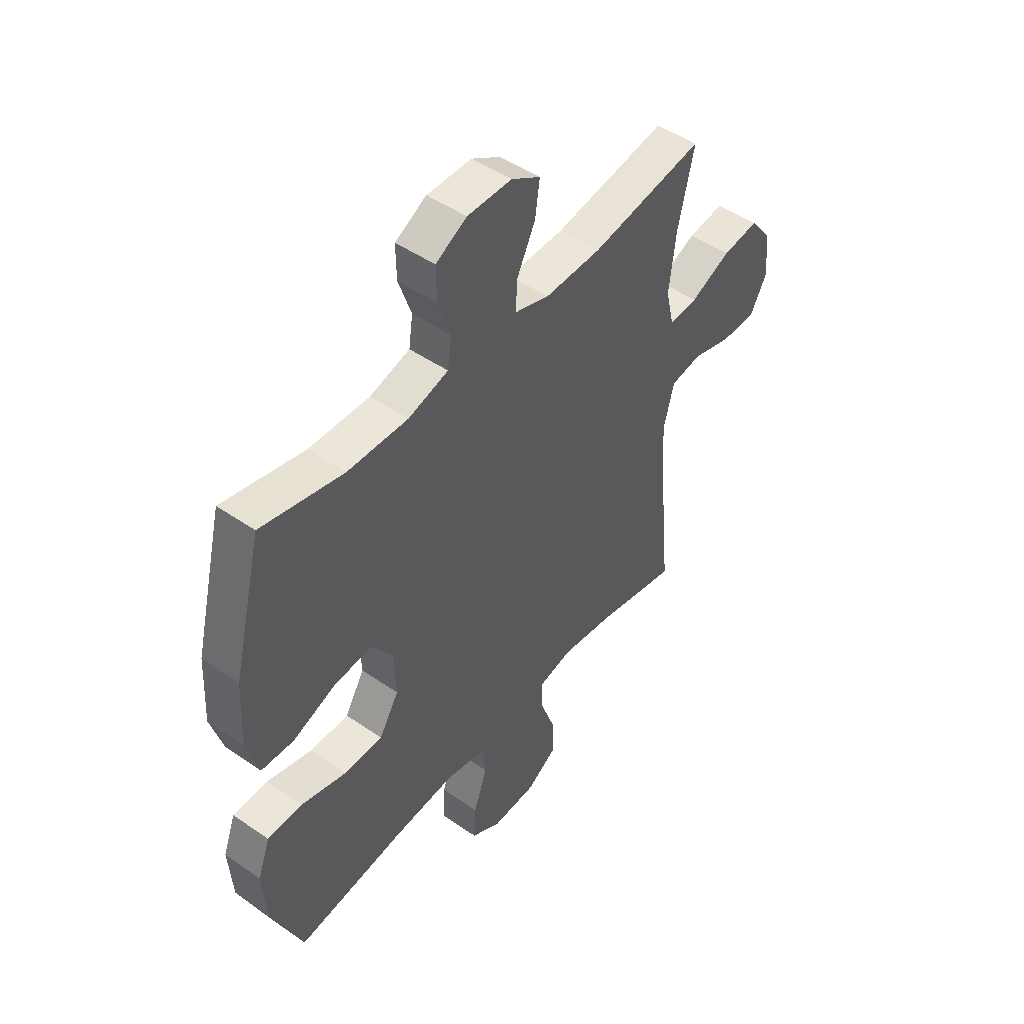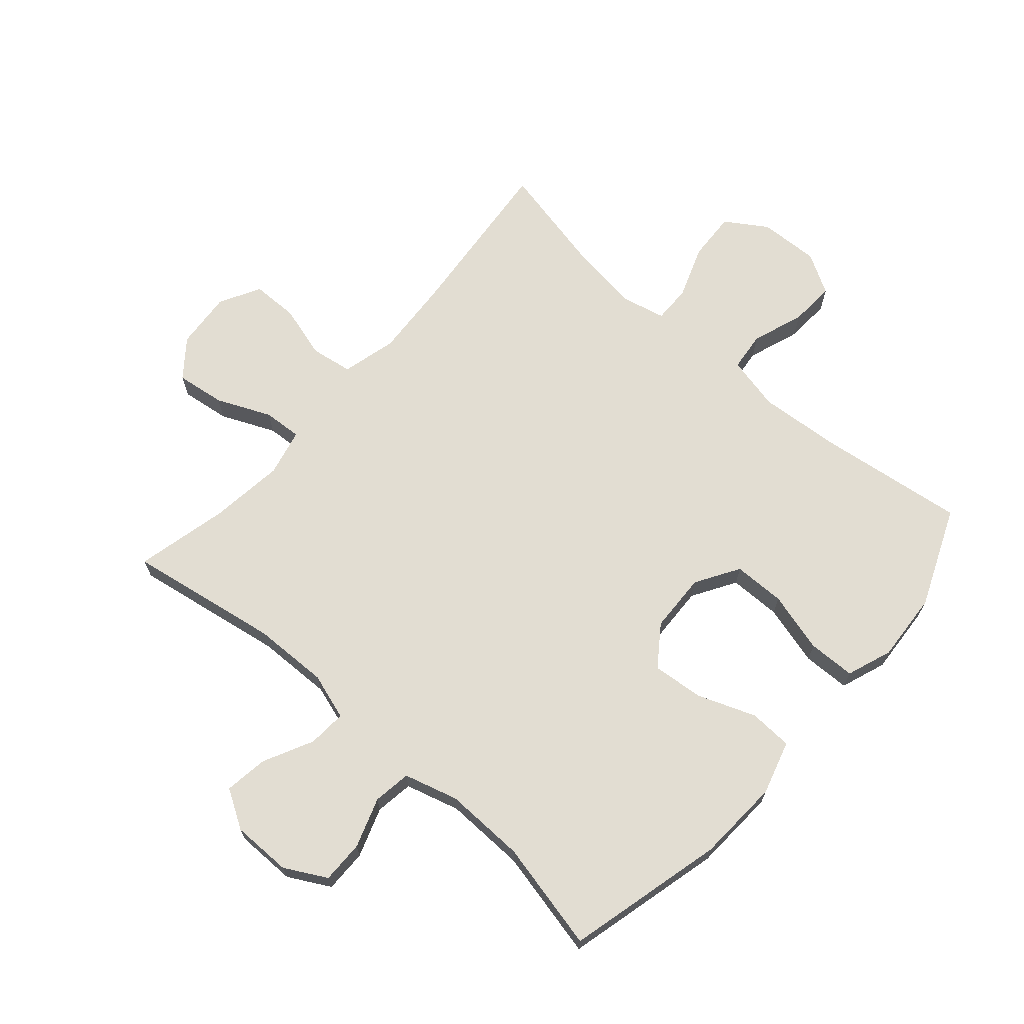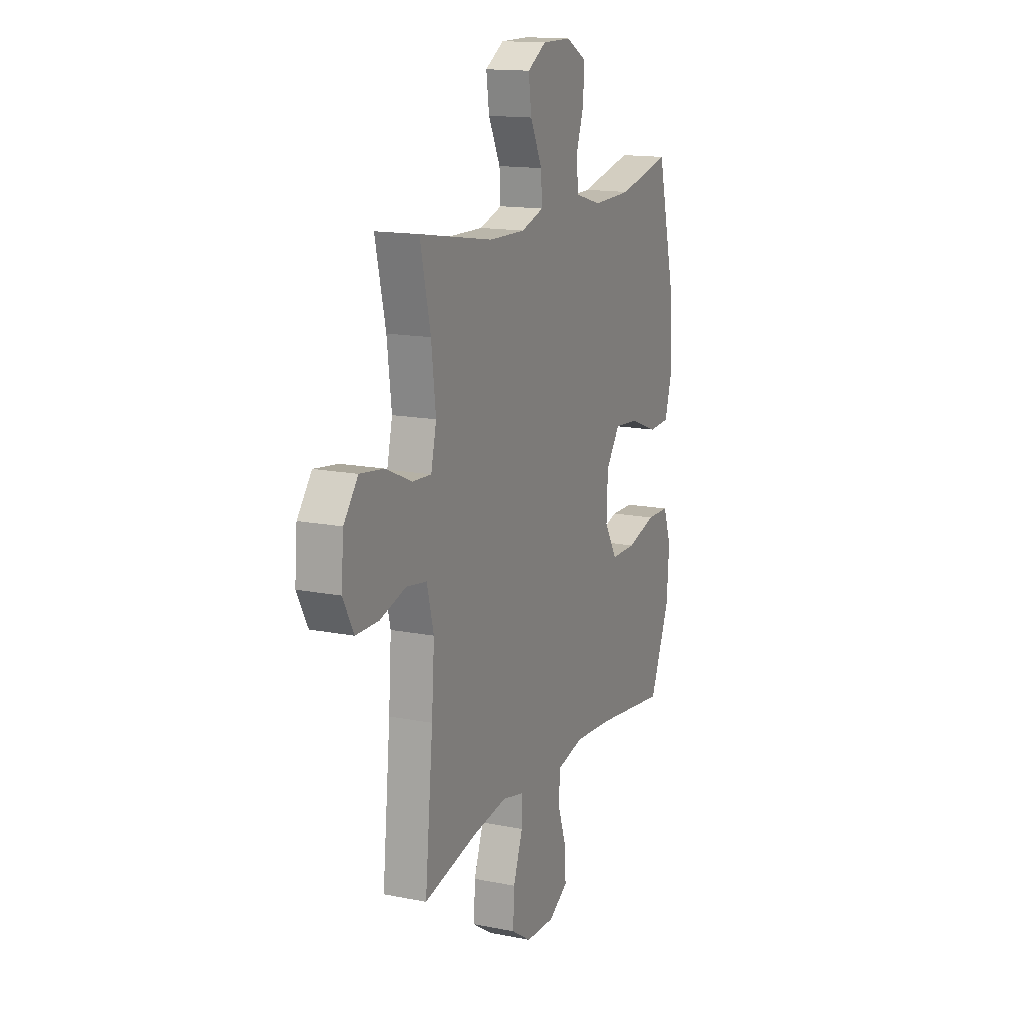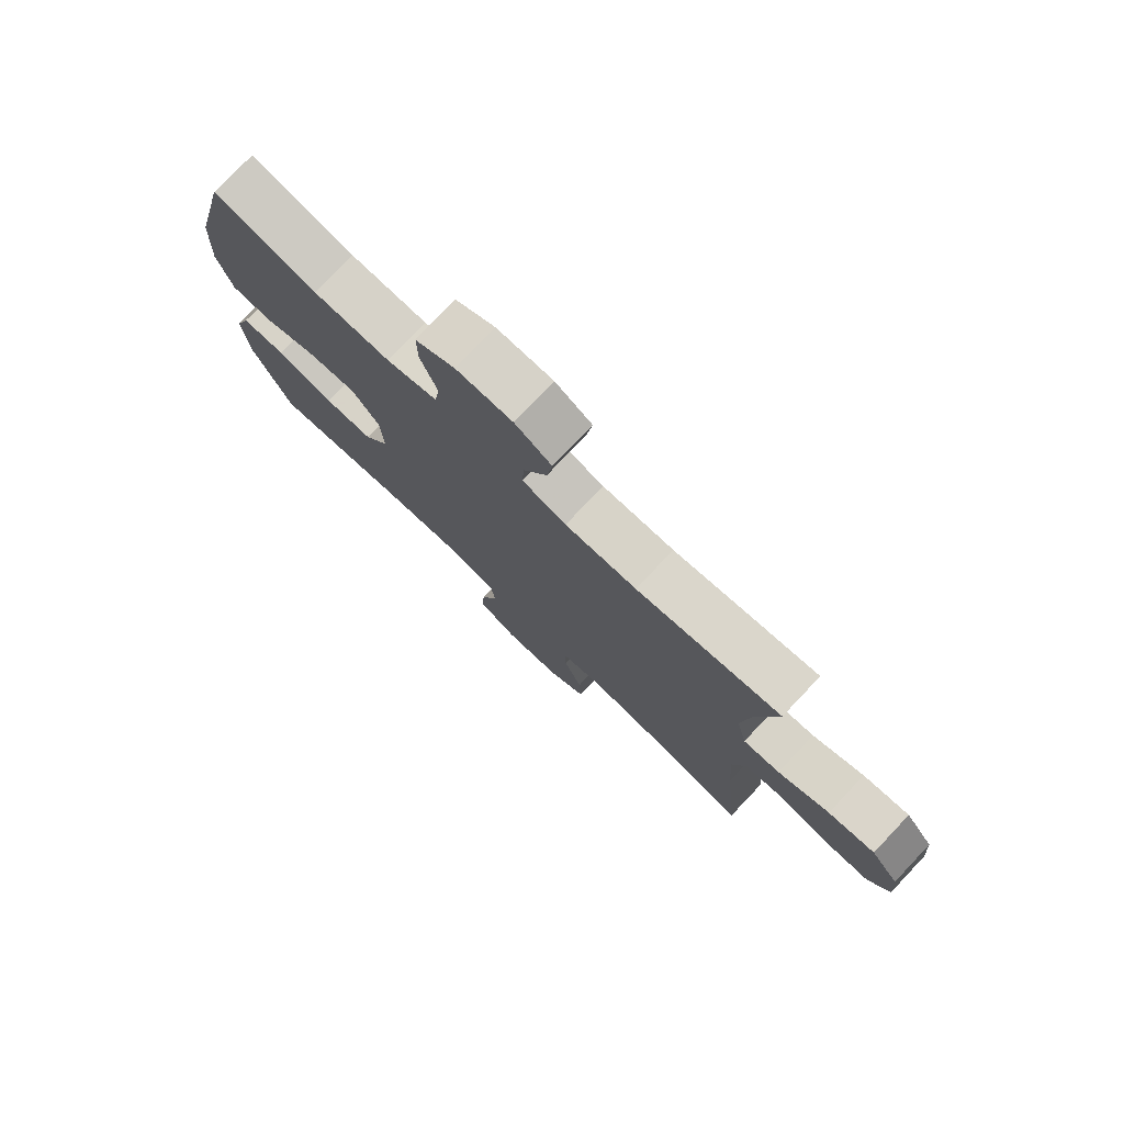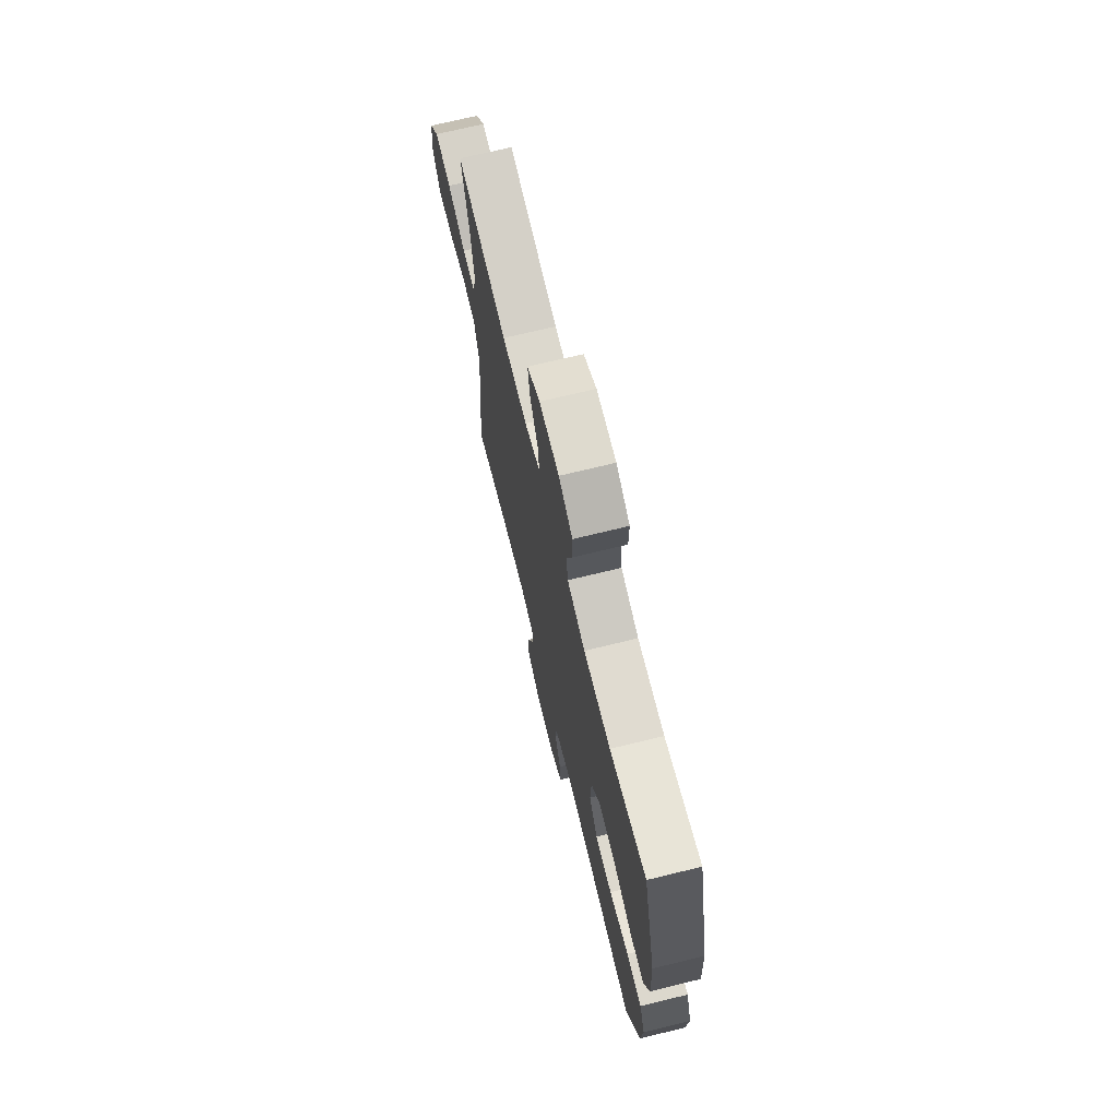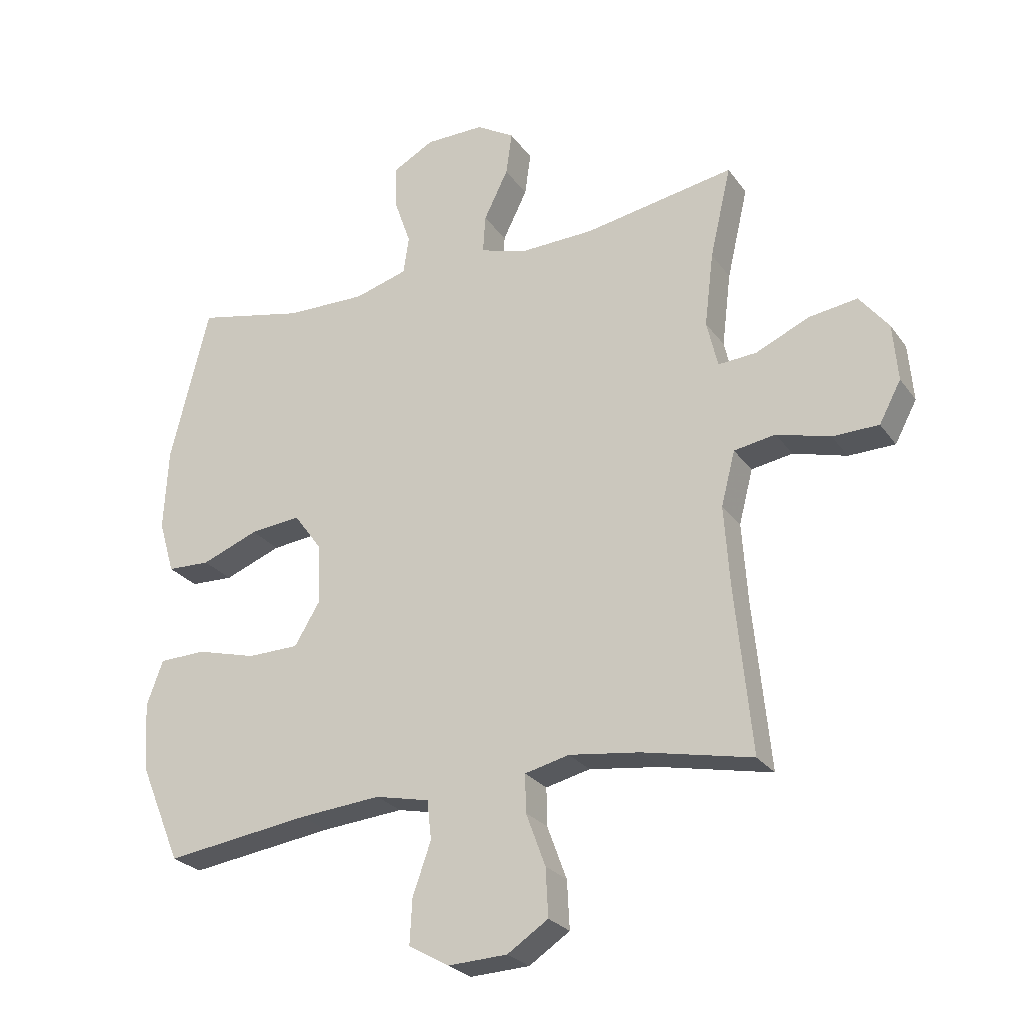
<metadata>
{"format":"obj","ext":"obj","renderer":"f3d","projection":"perspective","resolution":1024,"background":"white","views":[{"elev":47.9,"azim":127.9,"up":"+Z"},{"elev":68.2,"azim":41.3,"up":"+Y"},{"elev":15.0,"azim":-67.0,"up":"+Z"},{"elev":77.5,"azim":-136.5,"up":"+Z"},{"elev":71.2,"azim":76.3,"up":"+Z"},{"elev":-26.1,"azim":-152.4,"up":"+Z"}]}
</metadata>
<code>
v -0.5 0.07 -0.5
v -0.473 0.07 -0.226
v -0.464 0.07 -0.094
v -0.487 0.07 -0.005
v -0.555 0.07 0.006
v -0.643 0.07 -0.019
v -0.719 0.07 -0.018
v -0.755 0.07 0.049
v -0.747 0.07 0.143
v -0.699 0.07 0.204
v -0.619 0.07 0.193
v -0.531 0.07 0.154
v -0.468 0.07 0.15
v -0.45 0.07 0.227
v -0.465 0.07 0.349
v -0.5 0.07 0.5
v -0.252 0.07 0.458
v -0.129 0.07 0.455
v -0.053 0.07 0.479
v -0.057 0.07 0.542
v -0.097 0.07 0.623
v -0.107 0.07 0.694
v -0.044 0.07 0.732
v 0.053 0.07 0.732
v 0.121 0.07 0.695
v 0.12 0.07 0.625
v 0.092 0.07 0.544
v 0.101 0.07 0.482
v 0.189 0.07 0.457
v 0.321 0.07 0.46
v 0.5 0.07 0.5
v 0.564 0.07 0.242
v 0.571 0.07 0.106
v 0.545 0.07 0.018
v 0.474 0.07 0.015
v 0.38 0.07 0.051
v 0.296 0.07 0.059
v 0.249 0.07 -0.006
v 0.245 0.07 -0.103
v 0.288 0.07 -0.174
v 0.373 0.07 -0.175
v 0.472 0.07 -0.148
v 0.549 0.07 -0.15
v 0.576 0.07 -0.224
v 0.568 0.07 -0.338
v 0.5 0.07 -0.5
v 0.261 0.07 -0.468
v 0.126 0.07 -0.457
v 0.037 0.07 -0.477
v 0.03 0.07 -0.541
v 0.06 0.07 -0.626
v 0.064 0.07 -0.7
v -0.002 0.07 -0.738
v -0.1 0.07 -0.734
v -0.167 0.07 -0.69
v -0.163 0.07 -0.611
v -0.131 0.07 -0.524
v -0.13 0.07 -0.462
v -0.203 0.07 -0.445
v -0.319 0.07 -0.461
v -0.5 0 -0.5
v -0.473 0 -0.226
v -0.464 0 -0.094
v -0.487 0 -0.005
v -0.555 0 0.006
v -0.643 0 -0.019
v -0.719 0 -0.018
v -0.755 0 0.049
v -0.747 0 0.143
v -0.699 0 0.204
v -0.619 0 0.193
v -0.531 0 0.154
v -0.468 0 0.15
v -0.45 0 0.227
v -0.465 0 0.349
v -0.5 0 0.5
v -0.252 0 0.458
v -0.129 0 0.455
v -0.053 0 0.479
v -0.057 0 0.542
v -0.097 0 0.623
v -0.107 0 0.694
v -0.044 0 0.732
v 0.053 0 0.732
v 0.121 0 0.695
v 0.12 0 0.625
v 0.092 0 0.544
v 0.101 0 0.482
v 0.189 0 0.457
v 0.321 0 0.46
v 0.5 0 0.5
v 0.564 0 0.242
v 0.571 0 0.106
v 0.545 0 0.018
v 0.474 0 0.015
v 0.38 0 0.051
v 0.296 0 0.059
v 0.249 0 -0.006
v 0.245 0 -0.103
v 0.288 0 -0.174
v 0.373 0 -0.175
v 0.472 0 -0.148
v 0.549 0 -0.15
v 0.576 0 -0.224
v 0.568 0 -0.338
v 0.5 0 -0.5
v 0.261 0 -0.468
v 0.126 0 -0.457
v 0.037 0 -0.477
v 0.03 0 -0.541
v 0.06 0 -0.626
v 0.064 0 -0.7
v -0.002 0 -0.738
v -0.1 0 -0.734
v -0.167 0 -0.69
v -0.163 0 -0.611
v -0.131 0 -0.524
v -0.13 0 -0.462
v -0.203 0 -0.445
v -0.319 0 -0.461
f 55 56 57
f 54 55 57
f 53 54 57
f 52 53 57
f 51 52 57
f 50 51 57
f 49 50 57 58
f 48 49 58 59
f 45 46 47
f 44 45 47
f 43 44 47
f 42 43 47
f 41 42 47
f 40 41 47 48
f 39 40 48 59
f 34 35 36
f 33 34 36
f 32 33 36
f 31 32 36
f 30 31 36
f 29 30 36 37
f 28 29 37 38
f 25 26 27
f 24 25 27
f 23 24 27
f 22 23 27
f 21 22 27
f 20 21 27
f 19 20 27 28
f 39 59 60
f 38 39 60
f 28 38 60
f 19 28 60
f 18 19 60
f 10 11 12
f 9 10 12
f 8 9 12
f 7 8 12
f 6 7 12
f 5 6 12
f 4 5 12 13
f 3 4 13 14
f 60 1 2
f 18 60 2
f 17 18 2
f 15 16 17
f 14 15 17
f 3 14 17
f 2 3 17
f 117 116 115
f 117 115 114
f 117 114 113
f 117 113 112
f 117 112 111
f 117 111 110
f 118 117 110 109
f 119 118 109 108
f 107 106 105
f 107 105 104
f 107 104 103
f 107 103 102
f 107 102 101
f 108 107 101 100
f 119 108 100 99
f 96 95 94
f 96 94 93
f 96 93 92
f 96 92 91
f 96 91 90
f 97 96 90 89
f 98 97 89 88
f 87 86 85
f 87 85 84
f 87 84 83
f 87 83 82
f 87 82 81
f 87 81 80
f 88 87 80 79
f 120 119 99
f 120 99 98
f 120 98 88
f 120 88 79
f 120 79 78
f 72 71 70
f 72 70 69
f 72 69 68
f 72 68 67
f 72 67 66
f 72 66 65
f 73 72 65 64
f 74 73 64 63
f 62 61 120
f 62 120 78
f 62 78 77
f 77 76 75
f 77 75 74
f 77 74 63
f 77 63 62
f 1 61 62 2
f 2 62 63 3
f 3 63 64 4
f 4 64 65 5
f 5 65 66 6
f 6 66 67 7
f 7 67 68 8
f 8 68 69 9
f 9 69 70 10
f 10 70 71 11
f 11 71 72 12
f 12 72 73 13
f 13 73 74 14
f 14 74 75 15
f 15 75 76 16
f 16 76 77 17
f 17 77 78 18
f 18 78 79 19
f 19 79 80 20
f 20 80 81 21
f 21 81 82 22
f 22 82 83 23
f 23 83 84 24
f 24 84 85 25
f 25 85 86 26
f 26 86 87 27
f 27 87 88 28
f 28 88 89 29
f 29 89 90 30
f 30 90 91 31
f 31 91 92 32
f 32 92 93 33
f 33 93 94 34
f 34 94 95 35
f 35 95 96 36
f 36 96 97 37
f 37 97 98 38
f 38 98 99 39
f 39 99 100 40
f 40 100 101 41
f 41 101 102 42
f 42 102 103 43
f 43 103 104 44
f 44 104 105 45
f 45 105 106 46
f 46 106 107 47
f 47 107 108 48
f 48 108 109 49
f 49 109 110 50
f 50 110 111 51
f 51 111 112 52
f 52 112 113 53
f 53 113 114 54
f 54 114 115 55
f 55 115 116 56
f 56 116 117 57
f 57 117 118 58
f 58 118 119 59
f 59 119 120 60
f 60 120 61 1

</code>
